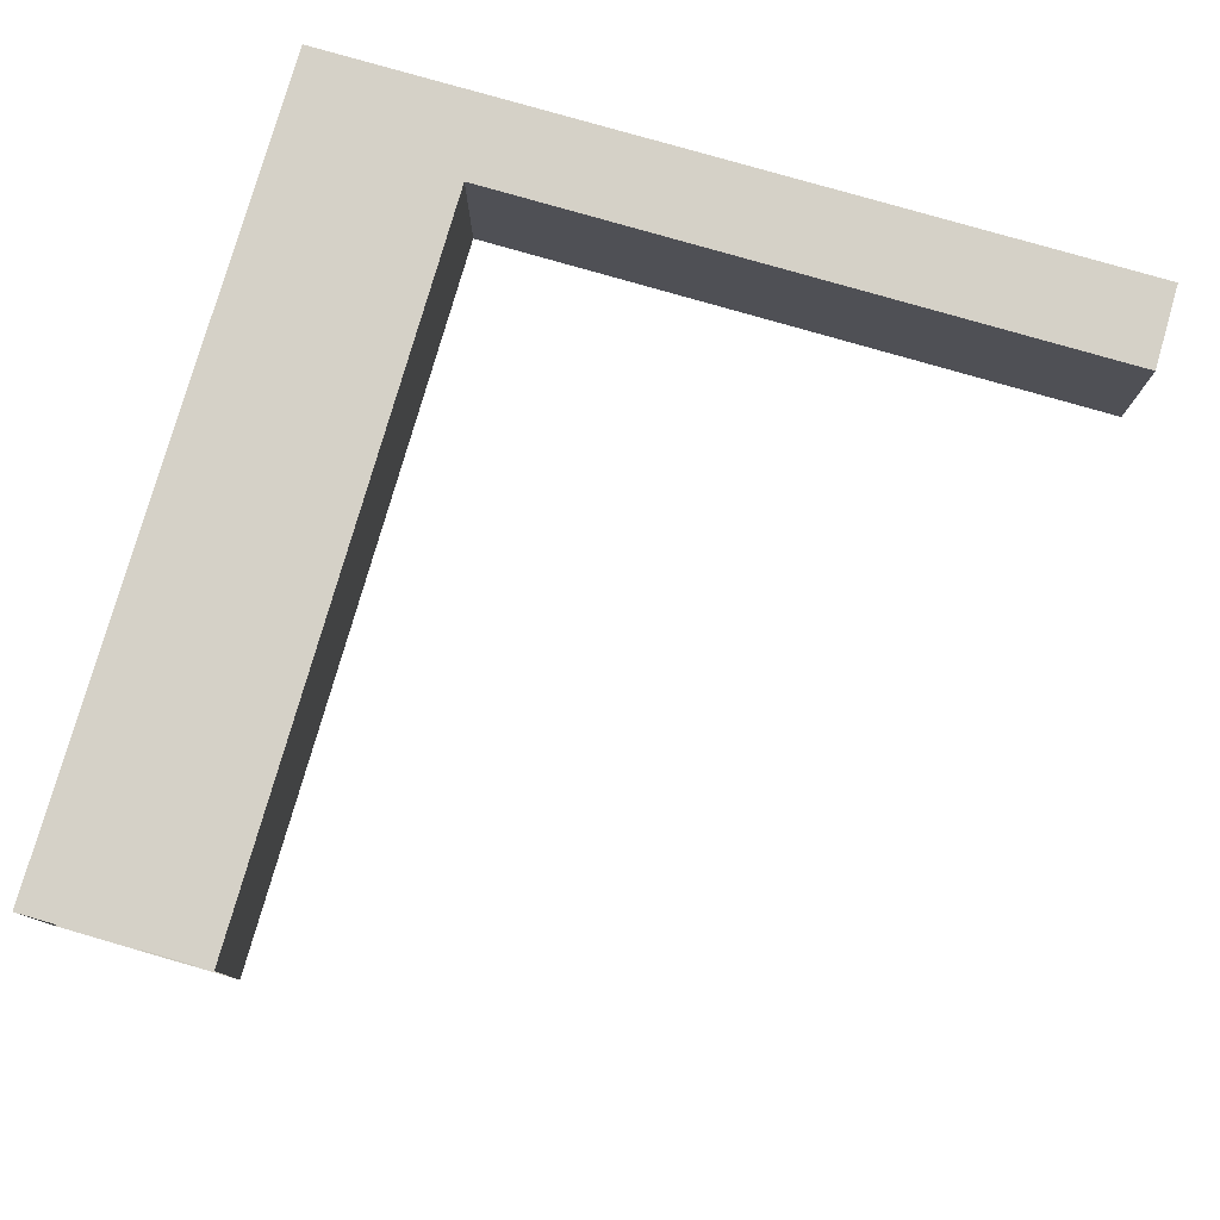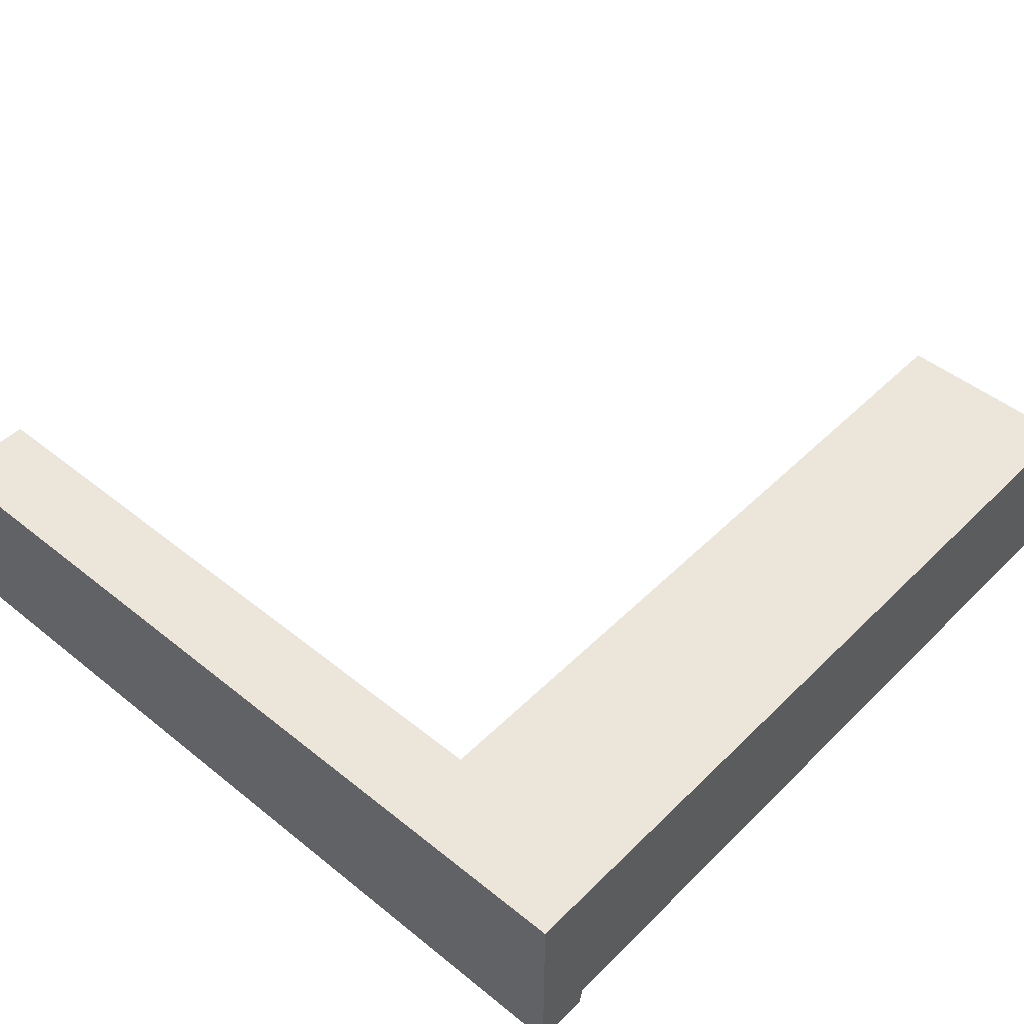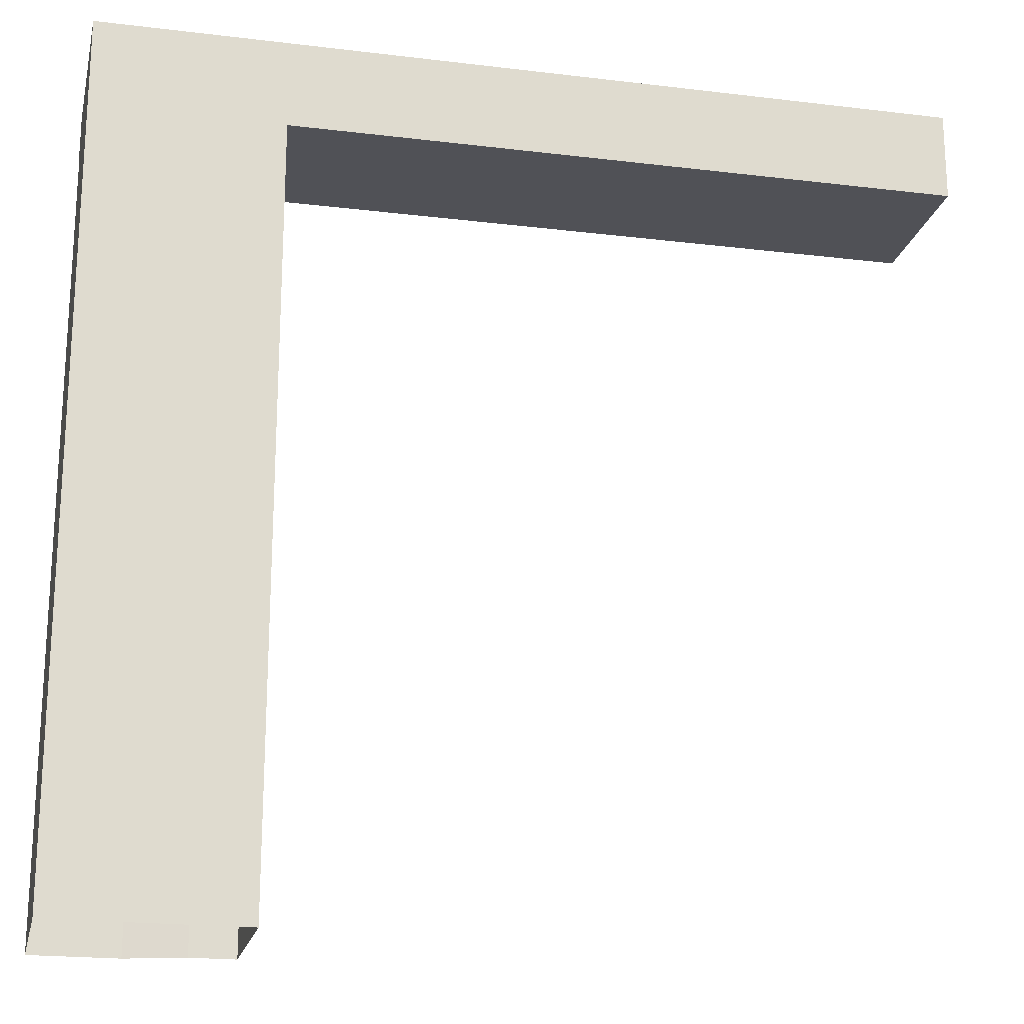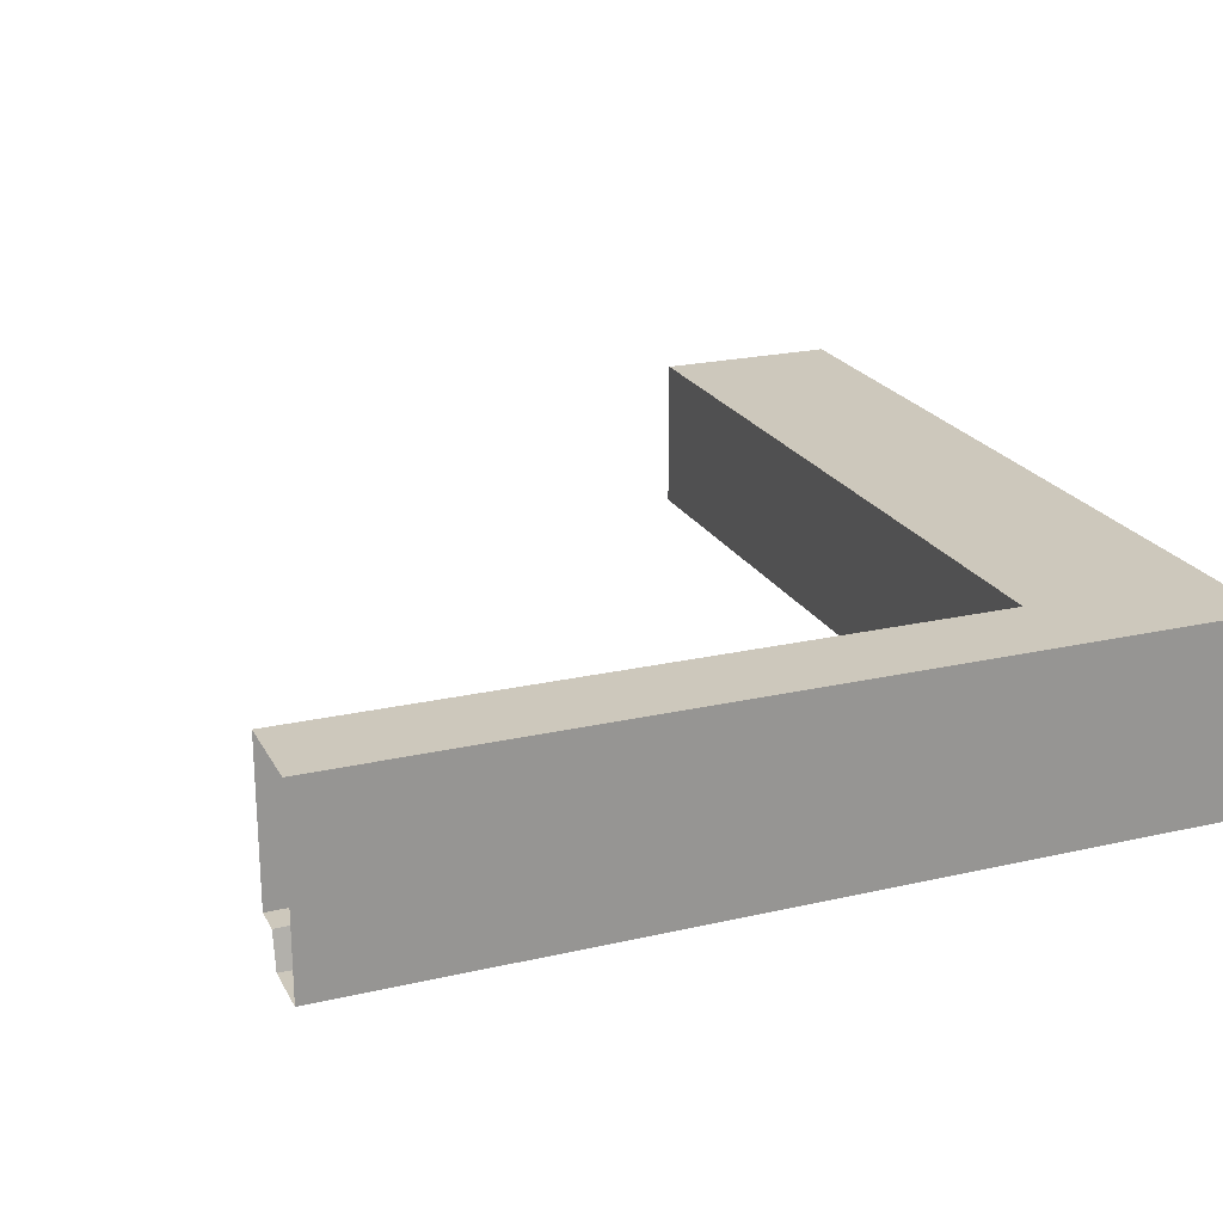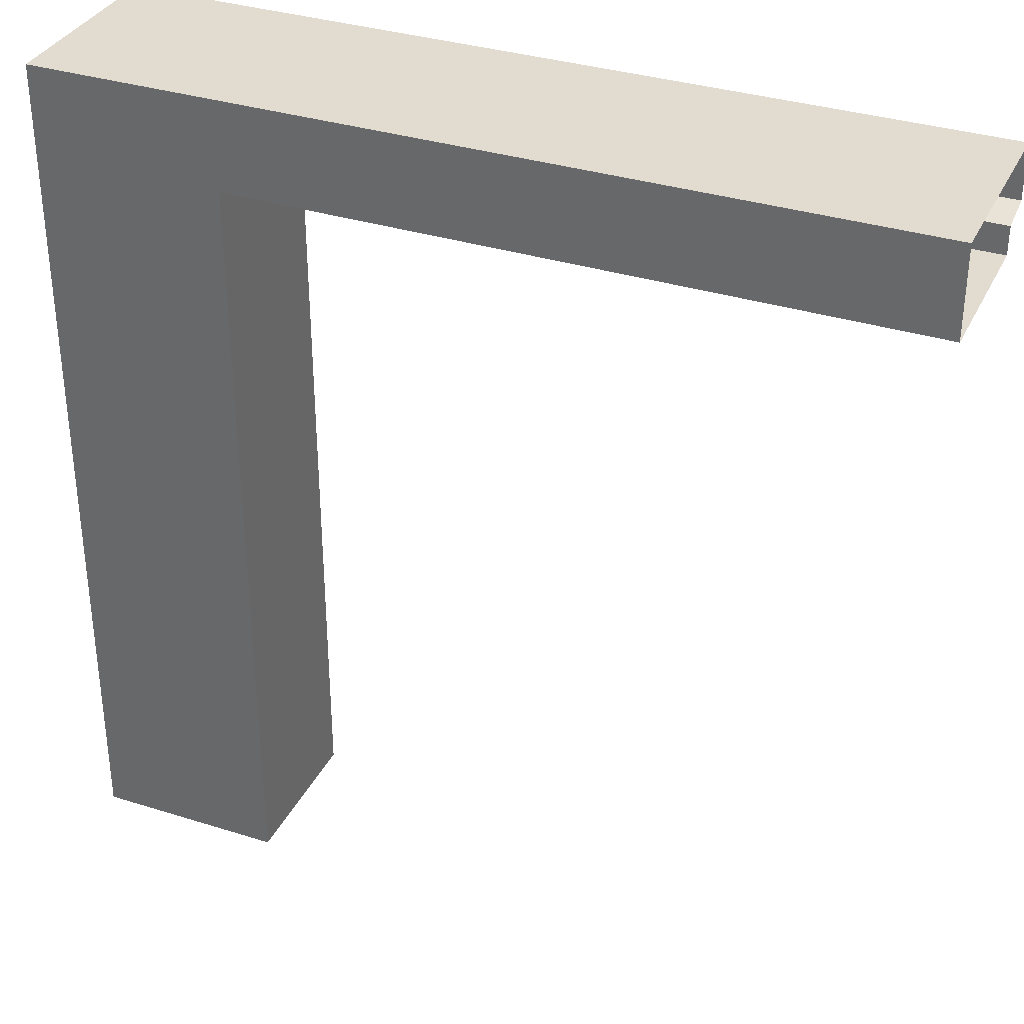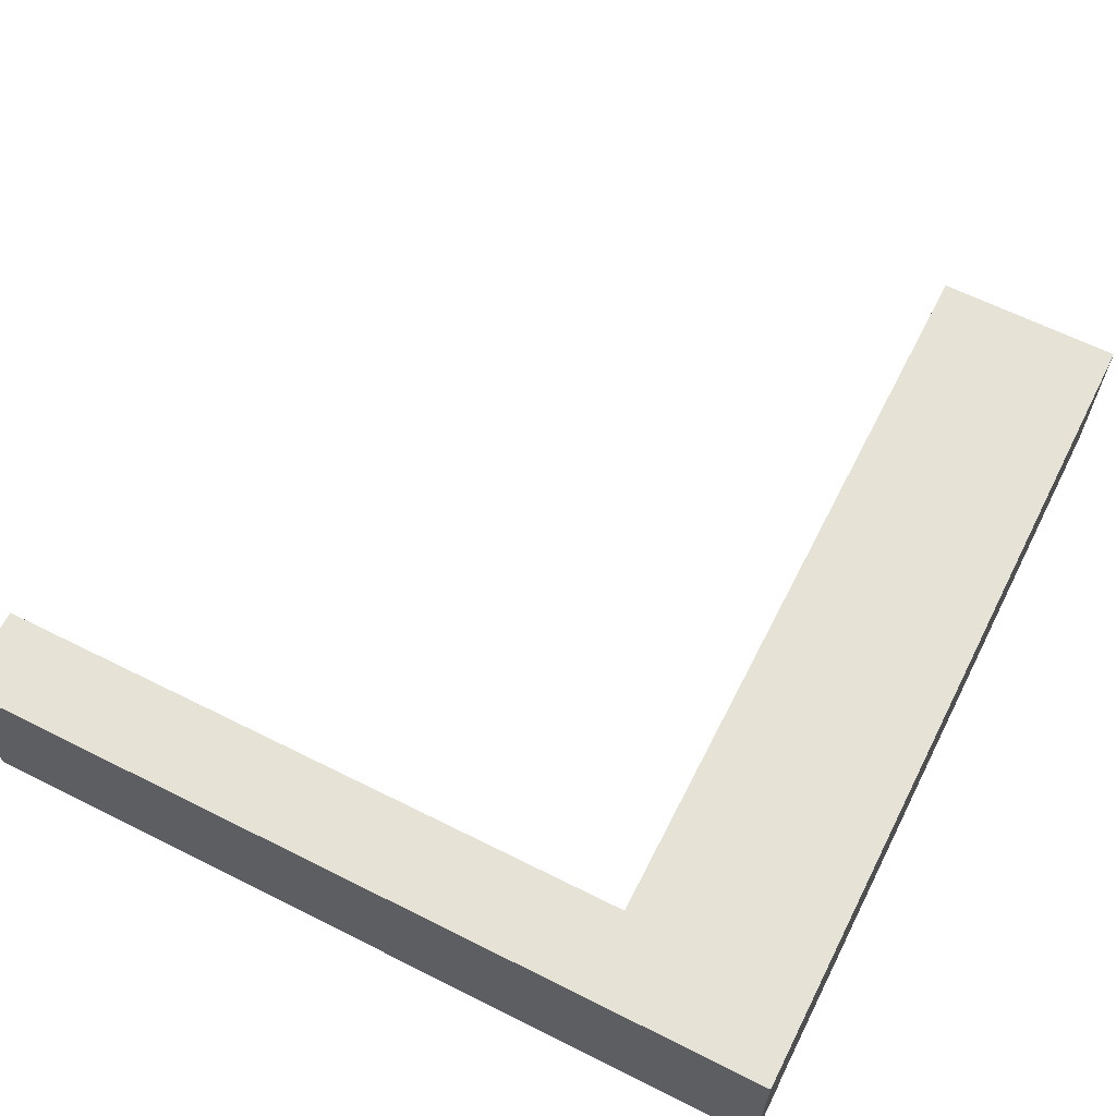
<metadata>
{"format":"obj","ext":"obj","renderer":"f3d","projection":"perspective","resolution":1024,"background":"white","views":[{"elev":78.7,"azim":16.1,"up":"+Z"},{"elev":47.4,"azim":-137.8,"up":"+Z"},{"elev":-20.3,"azim":-12.5,"up":"+Y"},{"elev":22.1,"azim":158.2,"up":"+Z"},{"elev":34.4,"azim":23.0,"up":"+Y"},{"elev":63.3,"azim":-153.1,"up":"+Z"}]}
</metadata>
<code>
o BMBL/BMBL_4/ID35#ID35
v -0.6741 0.6558 -0.02855
v -0.6741 0.669 -0.02855
v -0.7735 0.6558 -0.02855
v -0.8015 0.669 -0.02855
v -0.8015 0.5418 -0.02855
v -0.7735 0.5418 -0.02855
v -0.7735 0.5418 -0.02855
v -0.8015 0.5418 -0.02855
v -0.7735 0.6558 -0.02855
v -0.8015 0.669 -0.02855
v -0.6741 0.669 -0.02855
v -0.6741 0.6558 -0.02855
v -0.6741 0.6558 -0.05193
v -0.7802 0.6558 -0.05184
v -0.7805 0.6558 -0.05193
v -0.7736 0.6558 -0.05184
v -0.7735 0.6558 -0.02855
v -0.6741 0.6558 -0.02855
v -0.6741 0.6558 -0.02855
v -0.6741 0.6558 -0.05193
v -0.7735 0.6558 -0.02855
v -0.7736 0.6558 -0.05184
v -0.7802 0.6558 -0.05184
v -0.7805 0.6558 -0.05193
v -0.6741 0.669 -0.02855
v -0.8015 0.669 -0.05712
v -0.8015 0.669 -0.02855
v -0.6741 0.669 -0.05712
v -0.6741 0.669 -0.05712
v -0.6741 0.669 -0.02855
v -0.8015 0.669 -0.05712
v -0.8015 0.669 -0.02855
v -0.8015 0.5418 -0.02855
v -0.8015 0.6605 -0.05447
v -0.8015 0.5418 -0.05447
v -0.8015 0.669 -0.05712
v -0.8015 0.661 -0.05712
v -0.8015 0.669 -0.02855
v -0.8015 0.5418 -0.02855
v -0.8015 0.6605 -0.05447
v -0.8015 0.669 -0.02855
v -0.8015 0.669 -0.05712
v -0.8015 0.661 -0.05712
v -0.8015 0.5418 -0.05447
v -0.7735 0.6558 -0.02855
v -0.7736 0.5418 -0.05184
v -0.7736 0.6558 -0.05184
v -0.7735 0.5418 -0.02855
v -0.7735 0.5418 -0.02855
v -0.7735 0.6558 -0.02855
v -0.7736 0.5418 -0.05184
v -0.7736 0.6558 -0.05184
v -0.6741 0.6558 -0.05193
v -0.7805 0.6599 -0.05193
v -0.6741 0.6599 -0.05193
v -0.7805 0.6558 -0.05193
v -0.7805 0.6558 -0.05193
v -0.6741 0.6558 -0.05193
v -0.7805 0.6599 -0.05193
v -0.6741 0.6599 -0.05193
v -0.7736 0.6558 -0.05184
v -0.7802 0.5418 -0.05184
v -0.7802 0.6558 -0.05184
v -0.7736 0.5418 -0.05184
v -0.7736 0.5418 -0.05184
v -0.7736 0.6558 -0.05184
v -0.7802 0.5418 -0.05184
v -0.7802 0.6558 -0.05184
v -0.7802 0.5418 -0.05184
v -0.7805 0.6558 -0.05193
v -0.7802 0.6558 -0.05184
v -0.7805 0.6599 -0.05193
v -0.7888 0.5418 -0.05447
v -0.7888 0.6605 -0.05447
v -0.7802 0.5418 -0.05184
v -0.7805 0.6558 -0.05193
v -0.7888 0.5418 -0.05447
v -0.7805 0.6599 -0.05193
v -0.7888 0.6605 -0.05447
v -0.7802 0.6558 -0.05184
v -0.6741 0.661 -0.05712
v -0.8015 0.669 -0.05712
v -0.6741 0.669 -0.05712
v -0.8015 0.661 -0.05712
v -0.8015 0.661 -0.05712
v -0.6741 0.661 -0.05712
v -0.8015 0.669 -0.05712
v -0.6741 0.669 -0.05712
v -0.7888 0.6605 -0.05447
v -0.8015 0.5418 -0.05447
v -0.8015 0.6605 -0.05447
v -0.7888 0.5418 -0.05447
v -0.7888 0.5418 -0.05447
v -0.7888 0.6605 -0.05447
v -0.8015 0.5418 -0.05447
v -0.8015 0.6605 -0.05447
v -0.6741 0.661 -0.05712
v -0.8015 0.6605 -0.05447
v -0.8015 0.661 -0.05712
v -0.7888 0.6605 -0.05447
v -0.7805 0.6599 -0.05193
v -0.6741 0.6599 -0.05193
v -0.6741 0.6599 -0.05193
v -0.6741 0.661 -0.05712
v -0.7805 0.6599 -0.05193
v -0.7888 0.6605 -0.05447
v -0.8015 0.6605 -0.05447
v -0.8015 0.661 -0.05712
f 1 2 3
f 4 3 2
f 3 4 5
f 3 5 6
f 7 8 9
f 8 10 9
f 11 9 10
f 9 11 12
f 13 14 15
f 14 13 16
f 16 13 17
f 17 13 18
f 19 20 21
f 21 20 22
f 22 20 23
f 24 23 20
f 25 26 27
f 26 25 28
f 29 30 31
f 32 31 30
f 33 34 35
f 34 36 37
f 36 34 38
f 38 34 33
f 39 40 41
f 41 40 42
f 43 42 40
f 44 40 39
f 45 46 47
f 46 45 48
f 49 50 51
f 52 51 50
f 53 54 55
f 54 53 56
f 57 58 59
f 60 59 58
f 61 62 63
f 62 61 64
f 65 66 67
f 68 67 66
f 69 70 71
f 72 73 74
f 73 72 70
f 73 70 69
f 75 76 77
f 76 78 77
f 79 77 78
f 80 76 75
f 81 82 83
f 82 81 84
f 85 86 87
f 88 87 86
f 89 90 91
f 90 89 92
f 93 94 95
f 96 95 94
f 97 98 99
f 98 97 100
f 100 97 101
f 101 97 102
f 103 104 105
f 105 104 106
f 106 104 107
f 108 107 104

</code>
